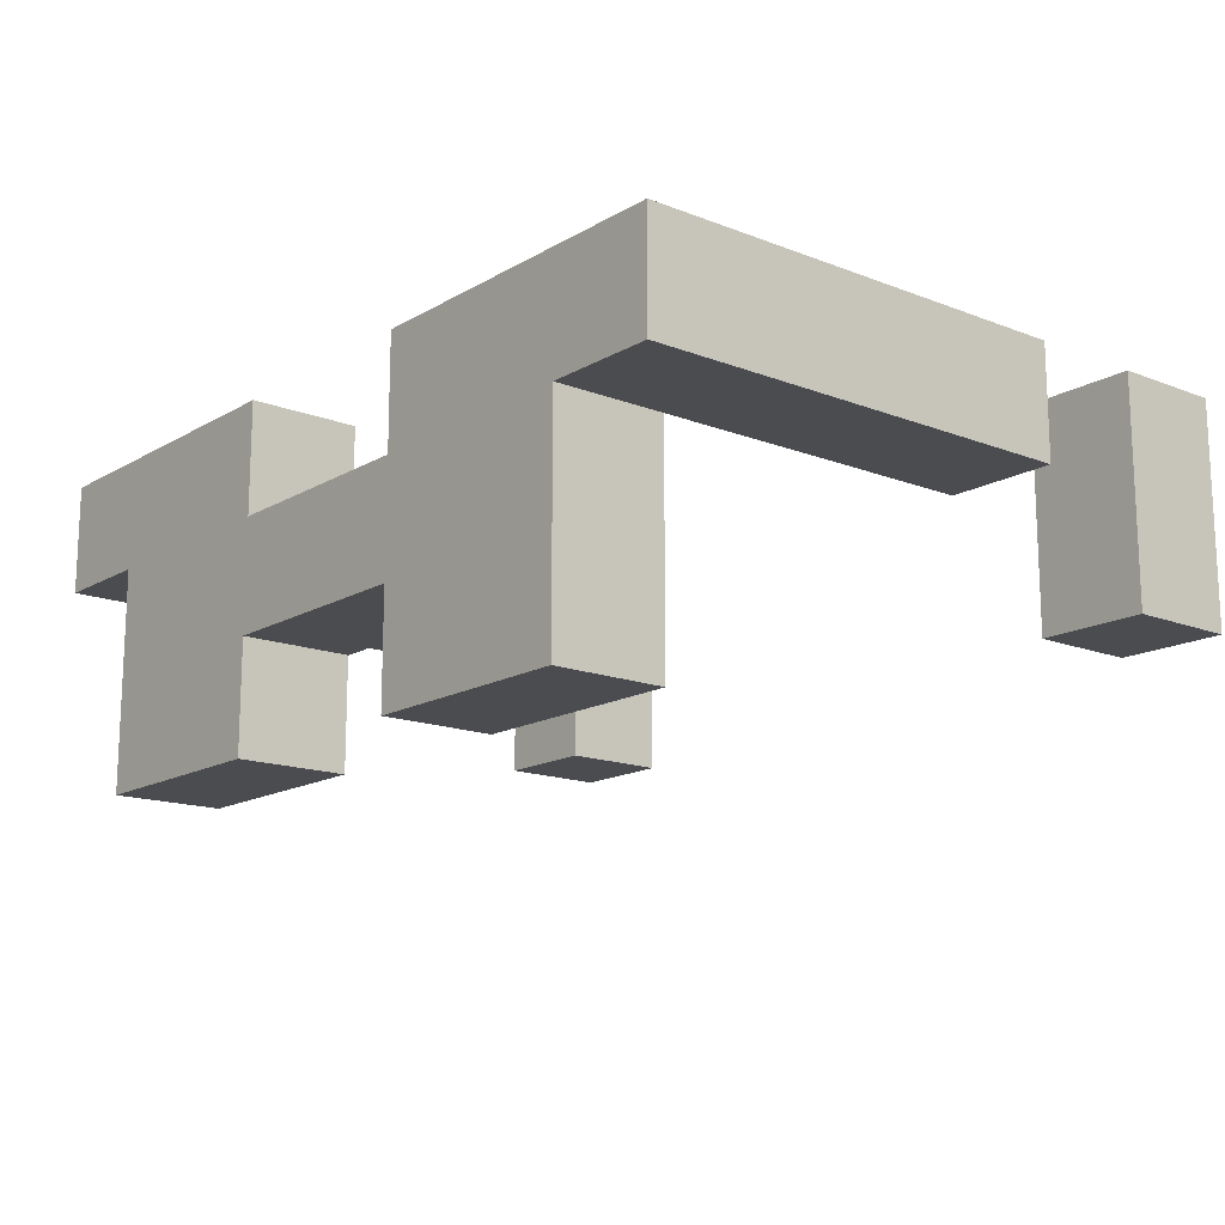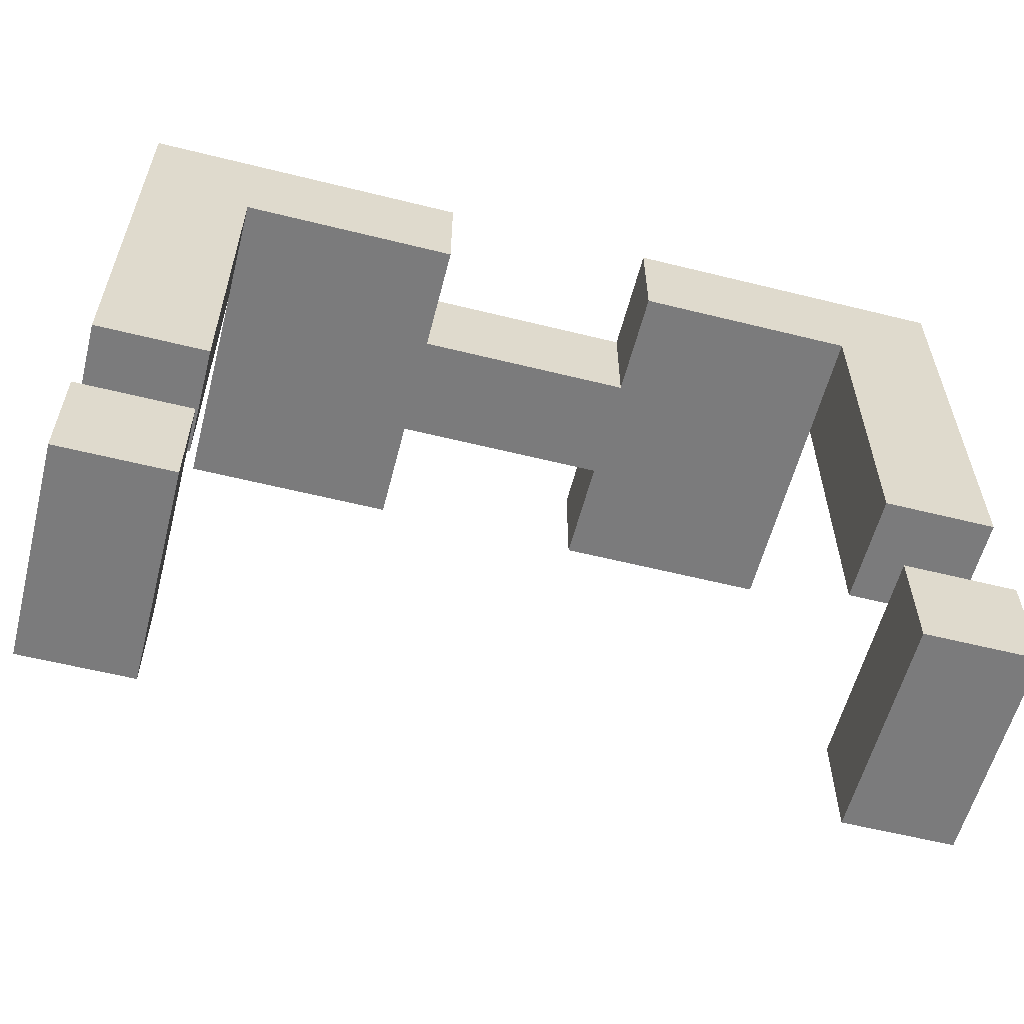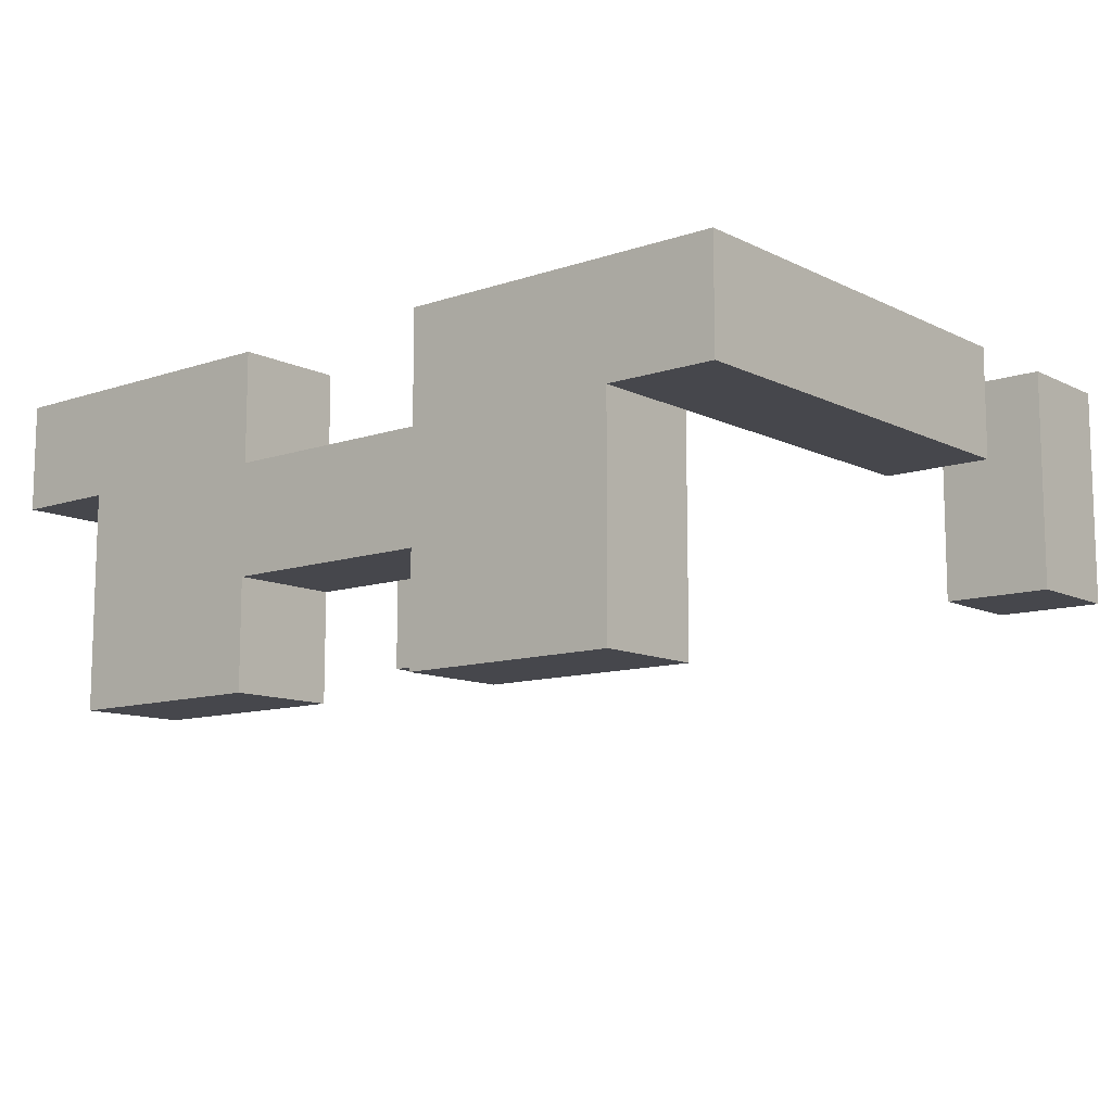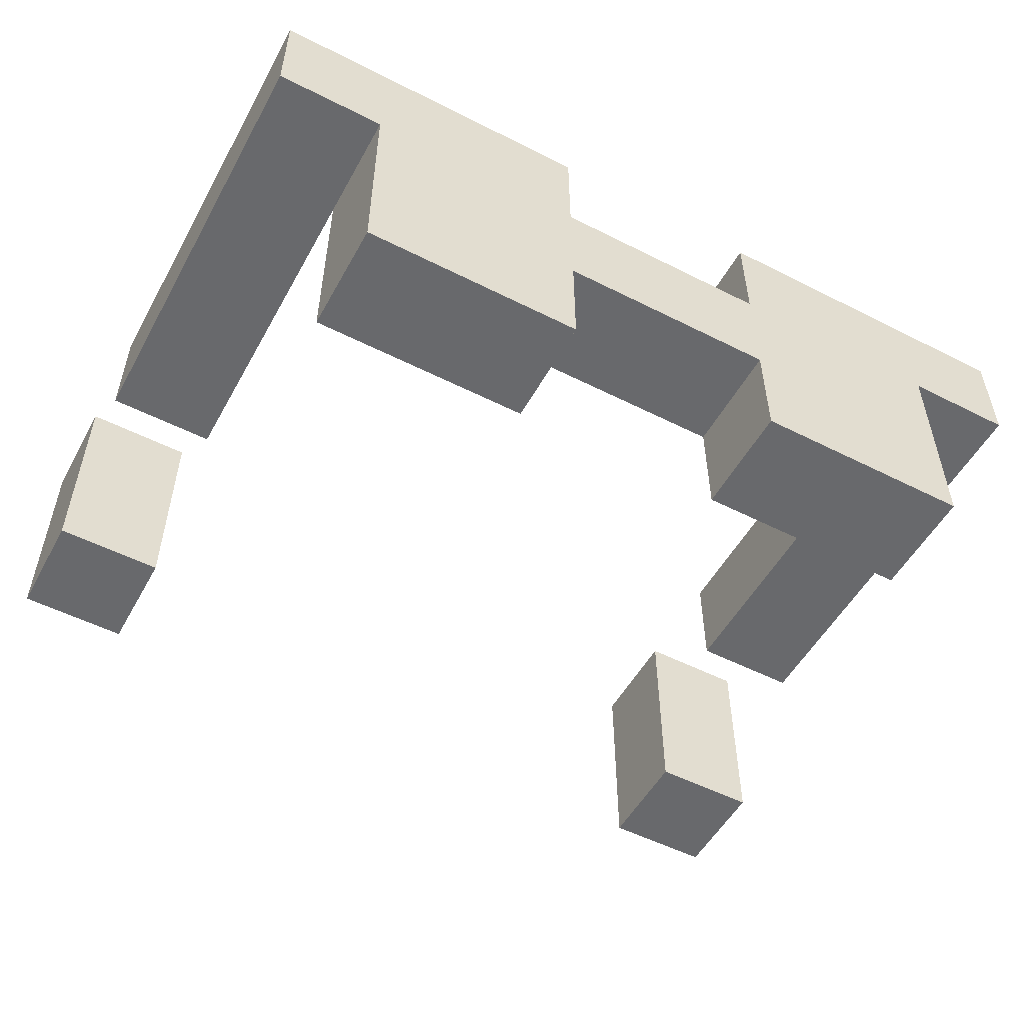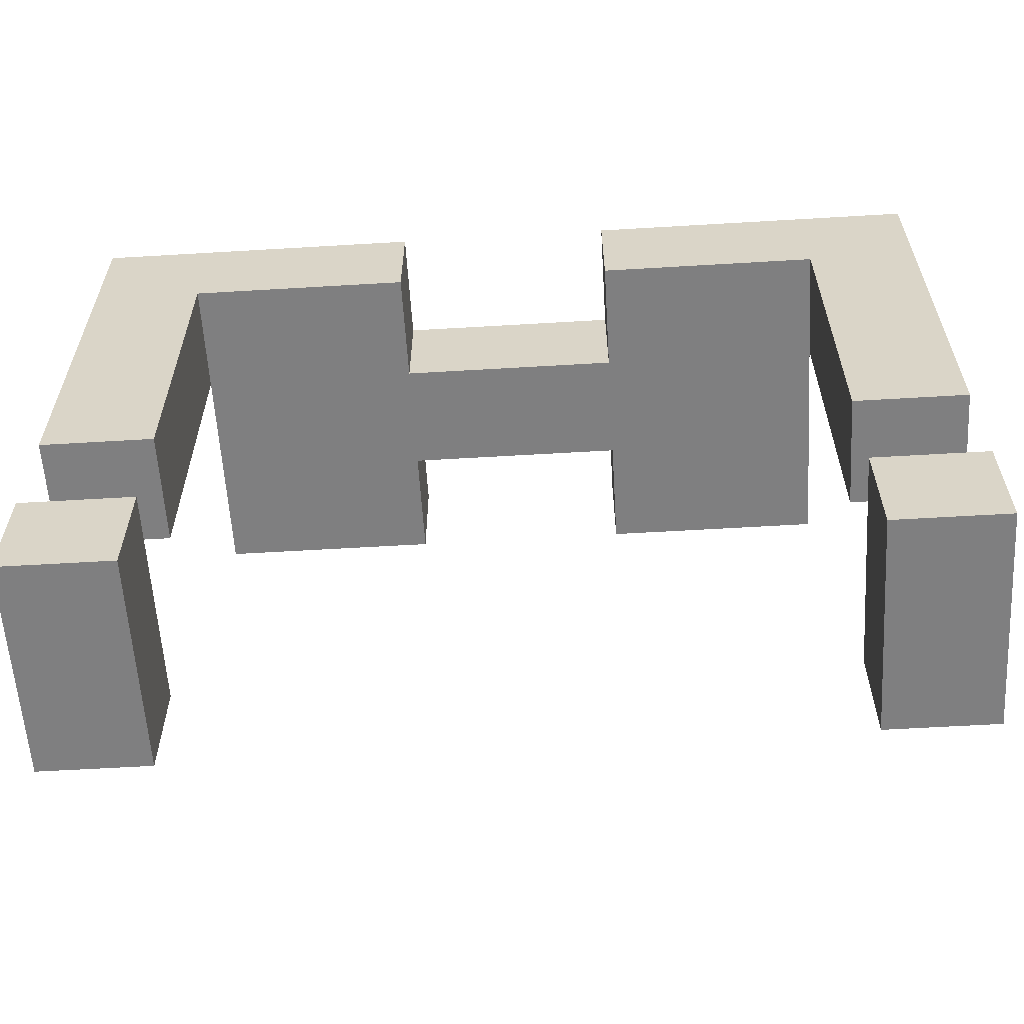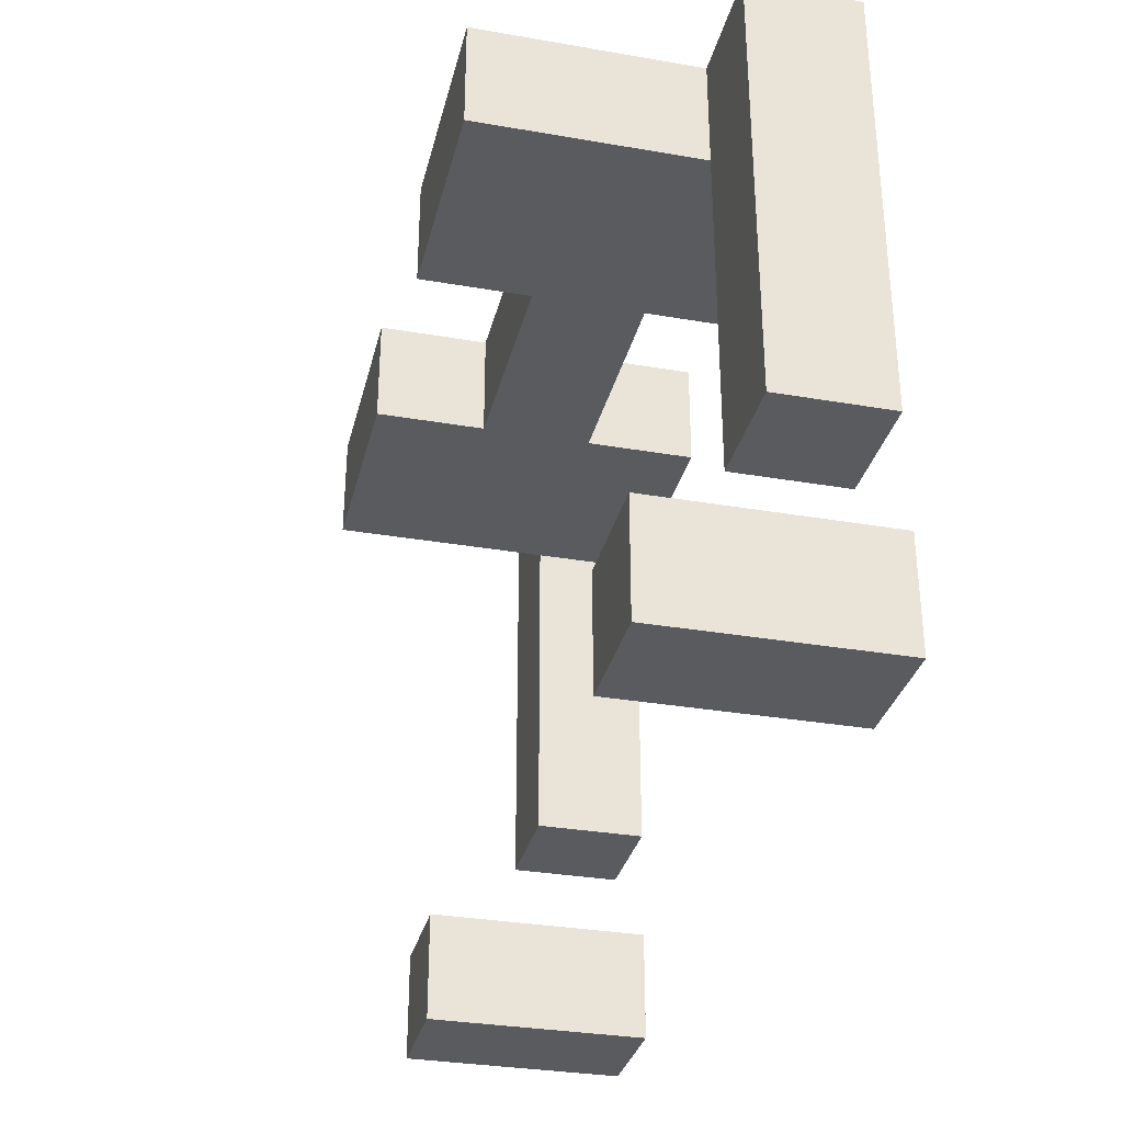
<metadata>
{"format":"obj","ext":"obj","renderer":"f3d","projection":"perspective","resolution":1024,"background":"white","views":[{"elev":-15.1,"azim":50.5,"up":"+Y"},{"elev":-58.4,"azim":165.6,"up":"+Z"},{"elev":-10.9,"azim":39.9,"up":"+Y"},{"elev":-52.8,"azim":-28.5,"up":"+Y"},{"elev":-59.7,"azim":-176.5,"up":"+Z"},{"elev":-32.4,"azim":76.5,"up":"+Z"}]}
</metadata>
<code>
o
v 0.1 3 -0.5
v 0.1 3 -0.6
v 0.1 3.1 0
v 0.1 3.1 -0.4
v 0.1 3.2 0
v 0.1 3.2 -0.4
v 0.1 3.2 -0.5
v 0.1 3.2 -0.6
v 0.2 2.9 0
v 0.2 2.9 -0.1
v 0.2 3.1 0
v 0.2 3.1 -0.1
v 0.6 2.9 0
v 0.6 2.9 -0.1
v 0.6 3 0
v 0.6 3 -0.1
v 0.6 3.1 0
v 0.6 3.1 -0.1
v 0.6 3.2 0
v 0.6 3.2 -0.1
v 0.8 3 -0.5
v 0.8 3 -0.6
v 0.8 3.1 -0.1
v 0.8 3.1 -0.4
v 0.8 3.2 -0.1
v 0.8 3.2 -0.4
v 0.8 3.2 -0.5
v 0.8 3.2 -0.6
v 0.2 3 -0.5
v 0.2 3 -0.6
v 0.2 3.1 -0.1
v 0.2 3.1 -0.4
v 0.2 3.2 -0.1
v 0.2 3.2 -0.4
v 0.2 3.2 -0.5
v 0.2 3.2 -0.6
v 0.4 2.9 0
v 0.4 2.9 -0.1
v 0.4 3 0
v 0.4 3 -0.1
v 0.4 3.1 0
v 0.4 3.1 -0.1
v 0.4 3.2 0
v 0.4 3.2 -0.1
v 0.8 2.9 0
v 0.8 2.9 -0.1
v 0.8 3.1 0
v 0.8 3.1 -0.1
v 0.9 3 -0.5
v 0.9 3 -0.6
v 0.9 3.1 0
v 0.9 3.1 -0.4
v 0.9 3.2 0
v 0.9 3.2 -0.4
v 0.9 3.2 -0.5
v 0.9 3.2 -0.6
v 0.1 3.1 0
v 0.1 3.2 0
v 0.2 2.9 0
v 0.2 3.1 0
v 0.3 3.1 0
v 0.3 3.2 0
v 0.4 2.9 0
v 0.4 3 0
v 0.4 3.1 0
v 0.4 3.2 0
v 0.6 2.9 0
v 0.6 3 0
v 0.6 3.1 0
v 0.6 3.2 0
v 0.7 3.1 0
v 0.7 3.2 0
v 0.8 2.9 0
v 0.8 3.1 0
v 0.8 3.2 0
v 0.9 3.1 0
v 0.9 3.2 0
v 0.1 3 -0.5
v 0.1 3.2 -0.5
v 0.2 3 -0.5
v 0.2 3.2 -0.5
v 0.8 3 -0.5
v 0.8 3.2 -0.5
v 0.9 3 -0.5
v 0.9 3.2 -0.5
v 0.2 2.9 -0.1
v 0.2 3.1 -0.1
v 0.2 3.2 -0.1
v 0.3 3.1 -0.1
v 0.3 3.2 -0.1
v 0.4 2.9 -0.1
v 0.4 3 -0.1
v 0.4 3.1 -0.1
v 0.4 3.2 -0.1
v 0.6 2.9 -0.1
v 0.6 3 -0.1
v 0.6 3.1 -0.1
v 0.6 3.2 -0.1
v 0.7 3.1 -0.1
v 0.7 3.2 -0.1
v 0.8 2.9 -0.1
v 0.8 3.1 -0.1
v 0.8 3.2 -0.1
v 0.1 3.1 -0.4
v 0.1 3.2 -0.4
v 0.2 3.1 -0.4
v 0.2 3.2 -0.4
v 0.8 3.1 -0.4
v 0.8 3.2 -0.4
v 0.9 3.1 -0.4
v 0.9 3.2 -0.4
v 0.1 3 -0.6
v 0.1 3.2 -0.6
v 0.2 3 -0.6
v 0.2 3.2 -0.6
v 0.8 3 -0.6
v 0.8 3.2 -0.6
v 0.9 3 -0.6
v 0.9 3.2 -0.6
v 0.2 2.9 0
v 0.4 2.9 0
v 0.6 2.9 0
v 0.8 2.9 0
v 0.2 2.9 -0.1
v 0.4 2.9 -0.1
v 0.6 2.9 -0.1
v 0.8 2.9 -0.1
v 0.4 3 0
v 0.6 3 0
v 0.4 3 -0.1
v 0.6 3 -0.1
v 0.1 3 -0.5
v 0.2 3 -0.5
v 0.8 3 -0.5
v 0.9 3 -0.5
v 0.1 3 -0.6
v 0.2 3 -0.6
v 0.8 3 -0.6
v 0.9 3 -0.6
v 0.1 3.1 0
v 0.2 3.1 0
v 0.8 3.1 0
v 0.9 3.1 0
v 0.2 3.1 -0.1
v 0.8 3.1 -0.1
v 0.1 3.1 -0.4
v 0.2 3.1 -0.4
v 0.8 3.1 -0.4
v 0.9 3.1 -0.4
v 0.4 3.1 0
v 0.6 3.1 0
v 0.4 3.1 -0.1
v 0.6 3.1 -0.1
v 0.1 3.2 0
v 0.3 3.2 0
v 0.4 3.2 0
v 0.6 3.2 0
v 0.7 3.2 0
v 0.8 3.2 0
v 0.9 3.2 0
v 0.2 3.2 -0.1
v 0.3 3.2 -0.1
v 0.4 3.2 -0.1
v 0.6 3.2 -0.1
v 0.7 3.2 -0.1
v 0.8 3.2 -0.1
v 0.1 3.2 -0.4
v 0.2 3.2 -0.4
v 0.8 3.2 -0.4
v 0.9 3.2 -0.4
v 0.1 3.2 -0.5
v 0.2 3.2 -0.5
v 0.8 3.2 -0.5
v 0.9 3.2 -0.5
v 0.1 3.2 -0.6
v 0.2 3.2 -0.6
v 0.8 3.2 -0.6
v 0.9 3.2 -0.6
f 5 4 3
f 6 4 5
f 7 2 1
f 8 2 7
f 11 10 9
f 12 10 11
f 15 14 13
f 16 14 15
f 19 18 17
f 20 18 19
f 25 24 23
f 26 24 25
f 27 22 21
f 28 22 27
f 31 32 33
f 33 32 34
f 29 30 35
f 35 30 36
f 37 38 39
f 39 38 40
f 41 42 43
f 43 42 44
f 45 46 47
f 47 46 48
f 51 52 53
f 53 52 54
f 49 50 55
f 55 50 56
f 60 58 57
f 61 58 60
f 61 60 59
f 62 58 61
f 63 61 59
f 64 61 63
f 65 62 61
f 65 61 64
f 66 62 65
f 68 65 64
f 69 65 68
f 71 68 67
f 71 70 69
f 71 69 68
f 72 70 71
f 73 71 67
f 74 72 71
f 74 71 73
f 75 72 74
f 76 75 74
f 77 75 76
f 80 79 78
f 81 79 80
f 84 83 82
f 85 83 84
f 86 87 89
f 87 88 89
f 89 88 90
f 86 89 91
f 91 89 92
f 89 90 93
f 92 89 93
f 93 90 94
f 92 93 96
f 96 93 97
f 95 96 99
f 97 98 99
f 96 97 99
f 99 98 100
f 95 99 101
f 99 100 102
f 101 99 102
f 102 100 103
f 104 105 106
f 106 105 107
f 108 109 110
f 110 109 111
f 112 113 114
f 114 113 115
f 116 117 118
f 118 117 119
f 124 121 120
f 125 121 124
f 126 123 122
f 127 123 126
f 130 129 128
f 131 129 130
f 136 133 132
f 137 133 136
f 138 135 134
f 139 135 138
f 144 141 140
f 145 143 142
f 146 144 140
f 147 144 146
f 148 143 145
f 149 143 148
f 150 151 152
f 152 151 153
f 154 155 161
f 155 156 162
f 161 155 162
f 162 156 163
f 157 158 164
f 158 159 165
f 164 158 165
f 159 160 166
f 165 159 166
f 154 161 167
f 167 161 168
f 166 160 169
f 169 160 170
f 171 172 175
f 175 172 176
f 173 174 177
f 177 174 178

</code>
